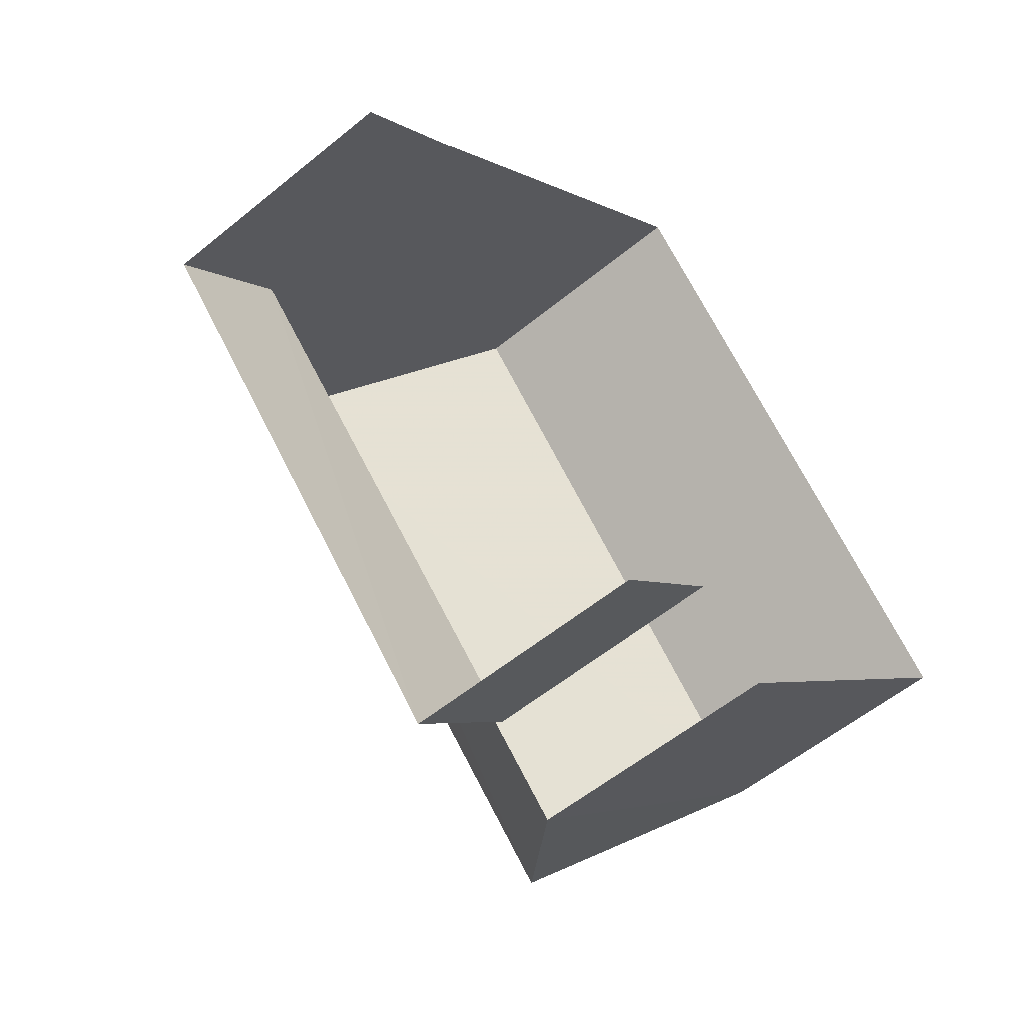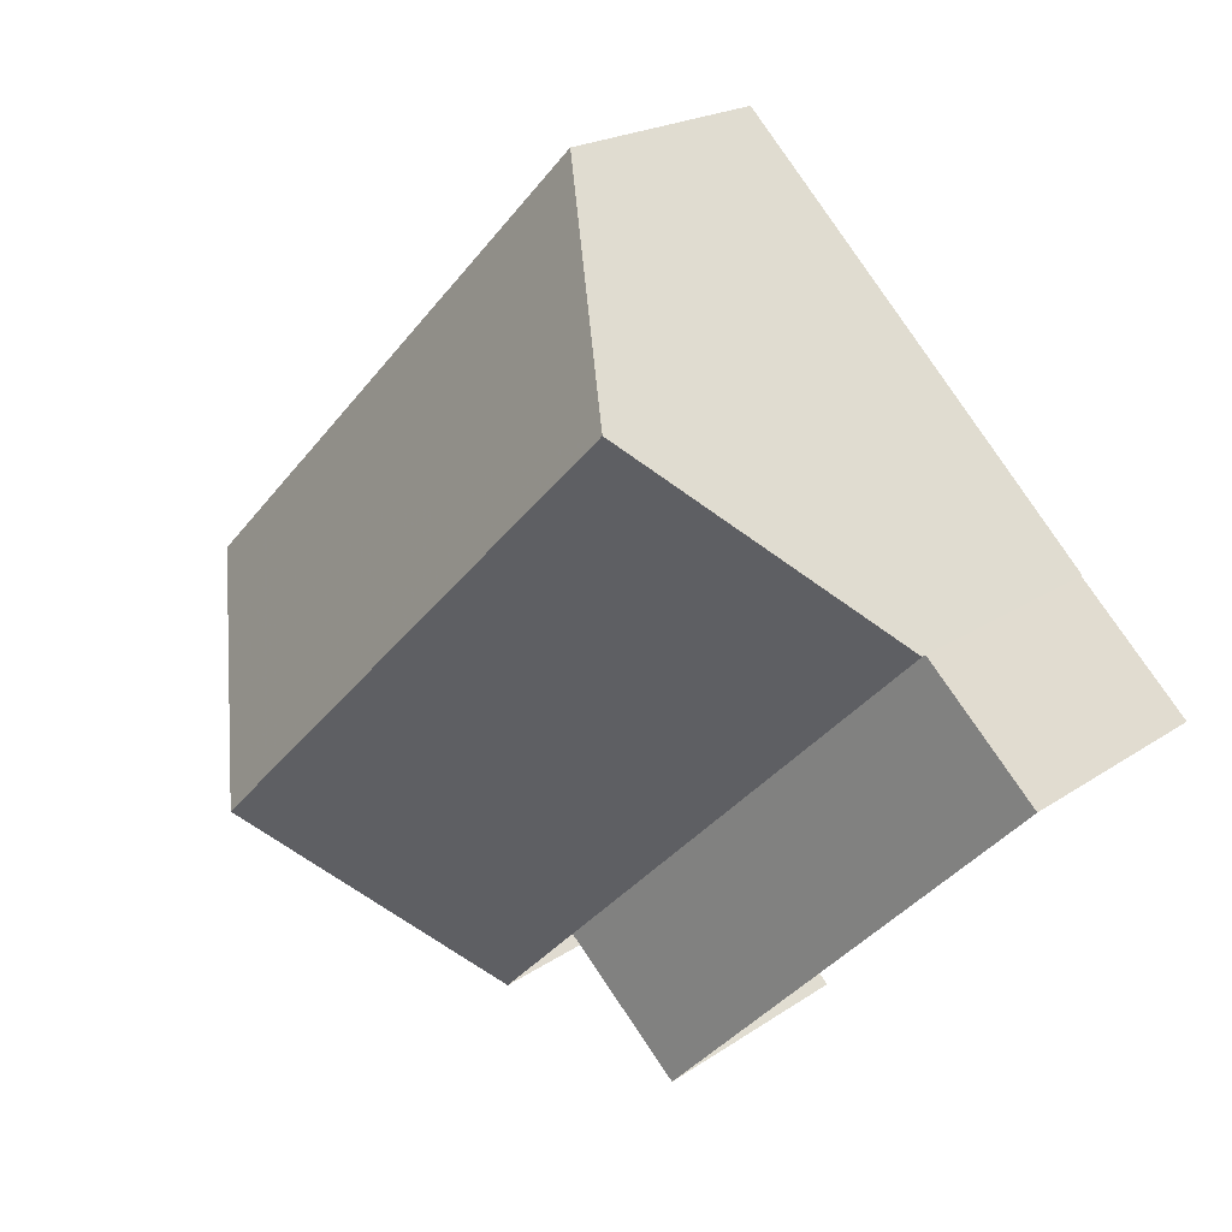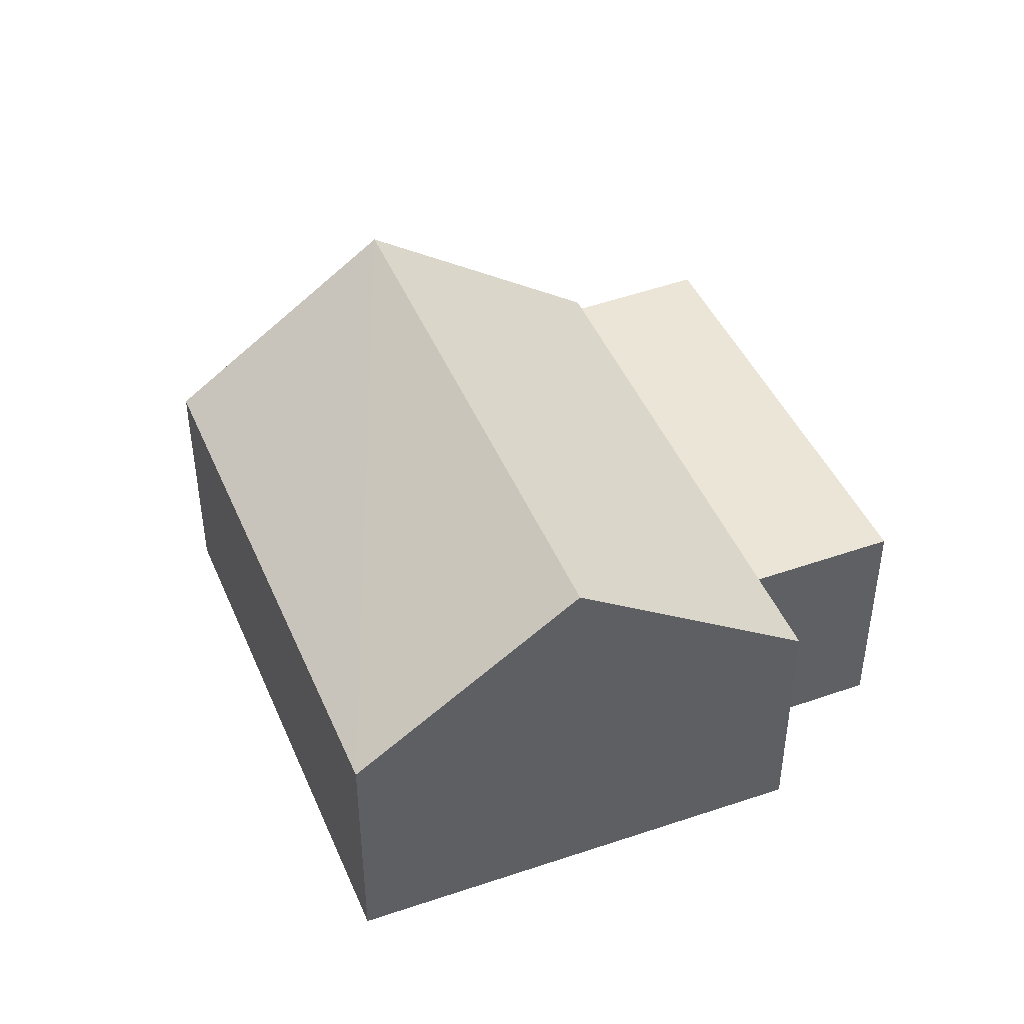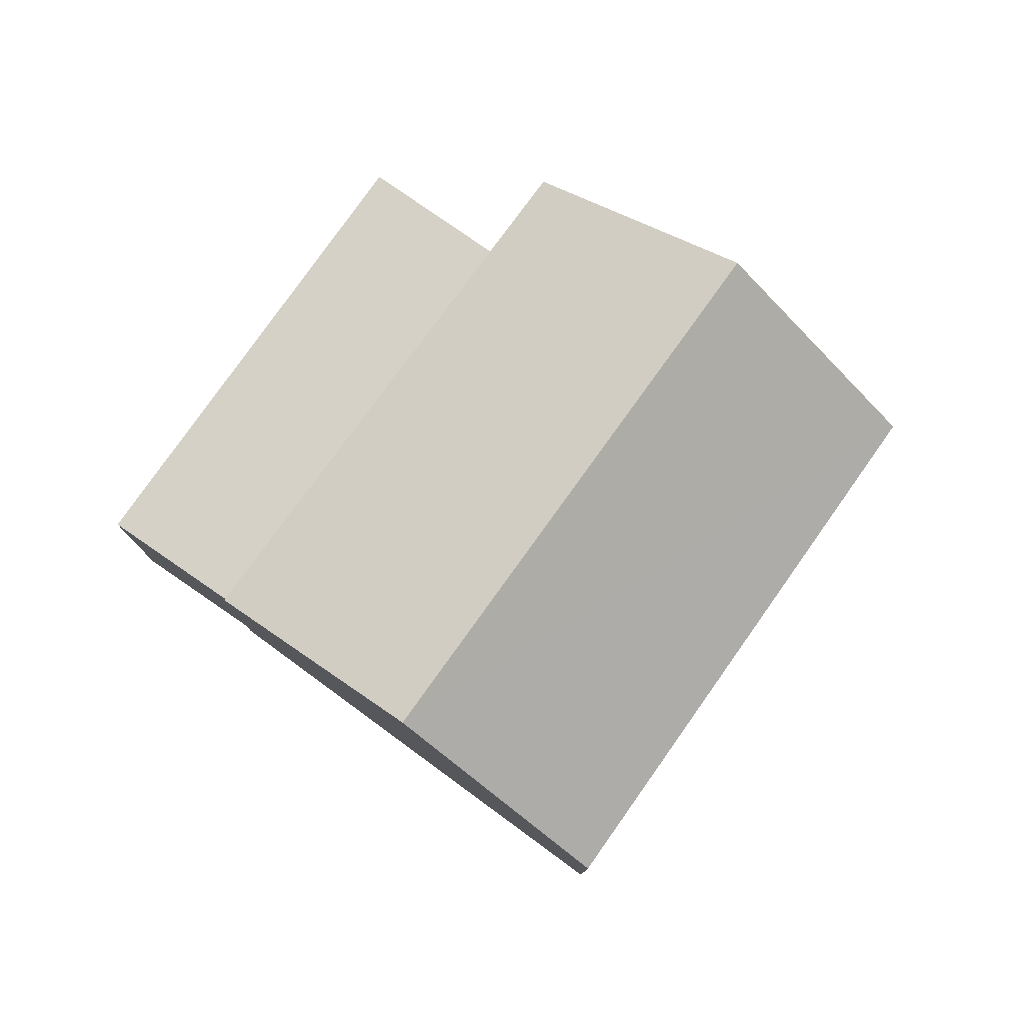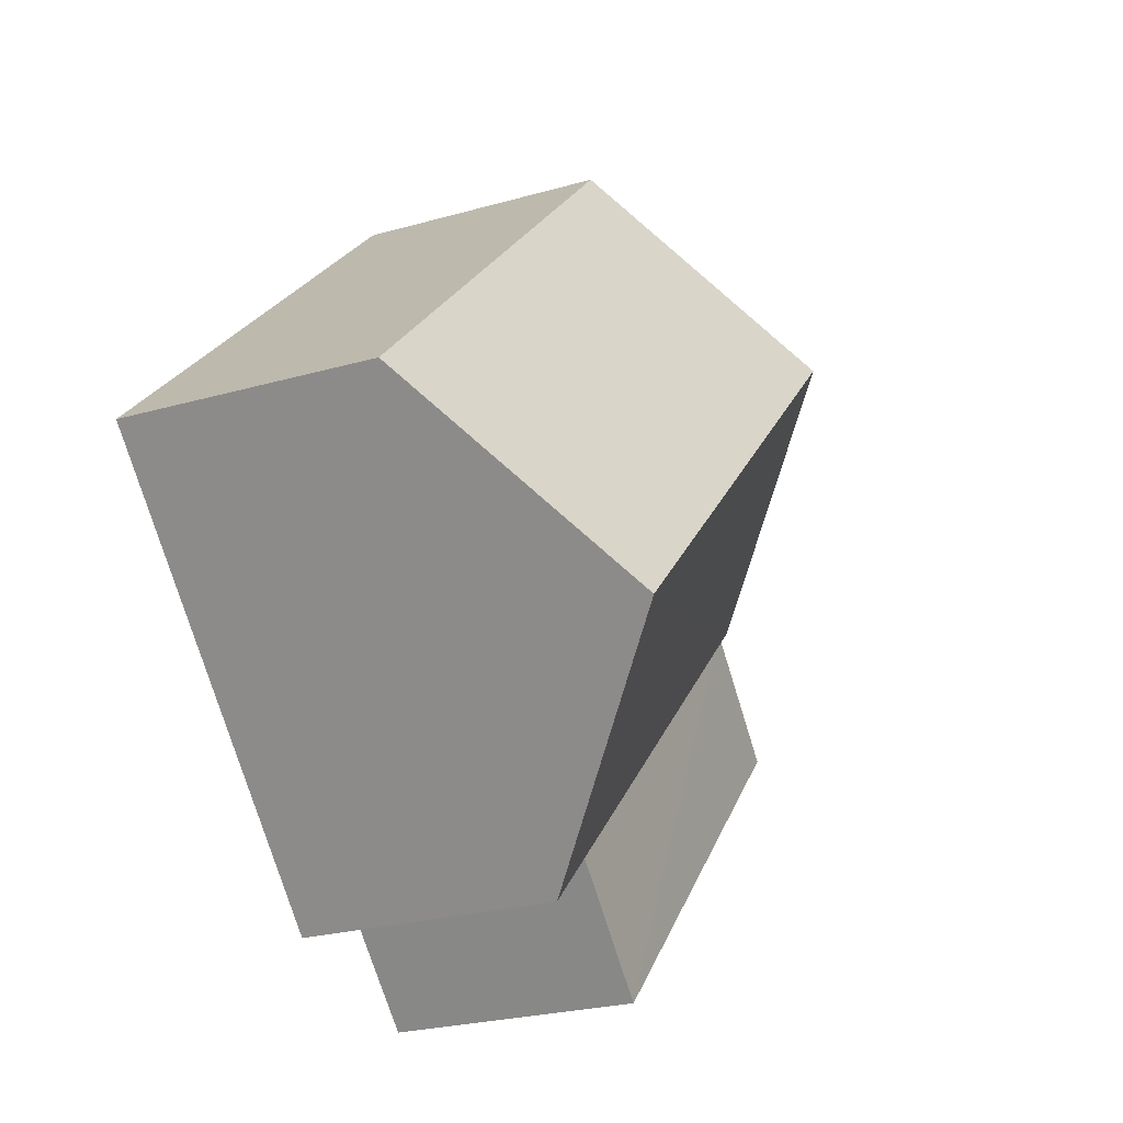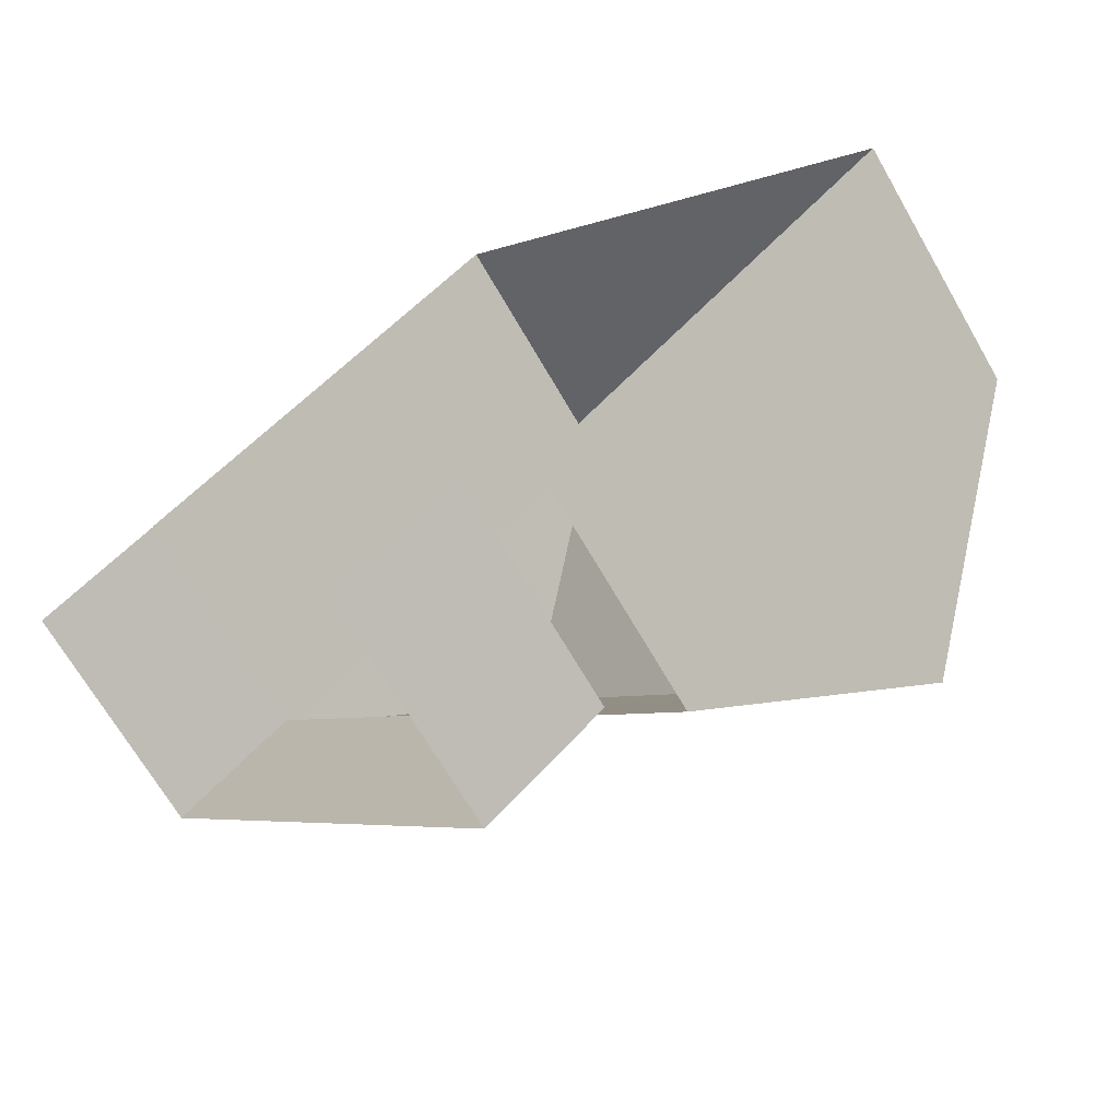
<metadata>
{"format":"obj","ext":"obj","renderer":"f3d","projection":"perspective","resolution":1024,"background":"white","views":[{"elev":-56.6,"azim":130.5,"up":"+Y"},{"elev":20.0,"azim":38.6,"up":"+Y"},{"elev":44.4,"azim":-66.9,"up":"+Z"},{"elev":79.0,"azim":170.7,"up":"+Z"},{"elev":-25.6,"azim":-65.6,"up":"+Y"},{"elev":-68.2,"azim":-150.0,"up":"+Y"}]}
</metadata>
<code>
v -2.198e+05 -1.255e+05 13.1
v -2.198e+05 -1.254e+05 13.1
v -2.198e+05 -1.255e+05 13.1
v -2.198e+05 -1.255e+05 13.1
v -2.198e+05 -1.255e+05 13.1
v -2.198e+05 -1.255e+05 13.1
v -2.198e+05 -1.255e+05 13.1
v -2.198e+05 -1.255e+05 13.1
v -2.198e+05 -1.255e+05 17.48
v -2.198e+05 -1.255e+05 15.72
v -2.198e+05 -1.255e+05 17.51
v -2.198e+05 -1.255e+05 15.72
v -2.198e+05 -1.255e+05 15.64
v -2.198e+05 -1.255e+05 15.64
v -2.198e+05 -1.255e+05 15.64
v -2.198e+05 -1.255e+05 15.64
v -2.198e+05 -1.255e+05 15.72
v -2.198e+05 -1.254e+05 15.72
f 1 2 3
f 1 3 4
f 2 5 6
f 7 6 8
f 3 6 7
f 2 6 3
f 6 5 13
f 5 10 13
f 3 14 4
f 14 10 12
f 13 10 14
f 4 14 12
f 15 7 8
f 16 15 8
f 9 10 11
f 9 12 10
f 13 14 15
f 16 13 15
f 11 17 9
f 11 18 17
f 1 4 17
f 17 12 9
f 17 4 12
f 3 7 15
f 14 3 15
f 18 2 1
f 17 18 1
f 8 13 16
f 8 6 13
f 5 2 10
f 10 18 11
f 10 2 18

</code>
